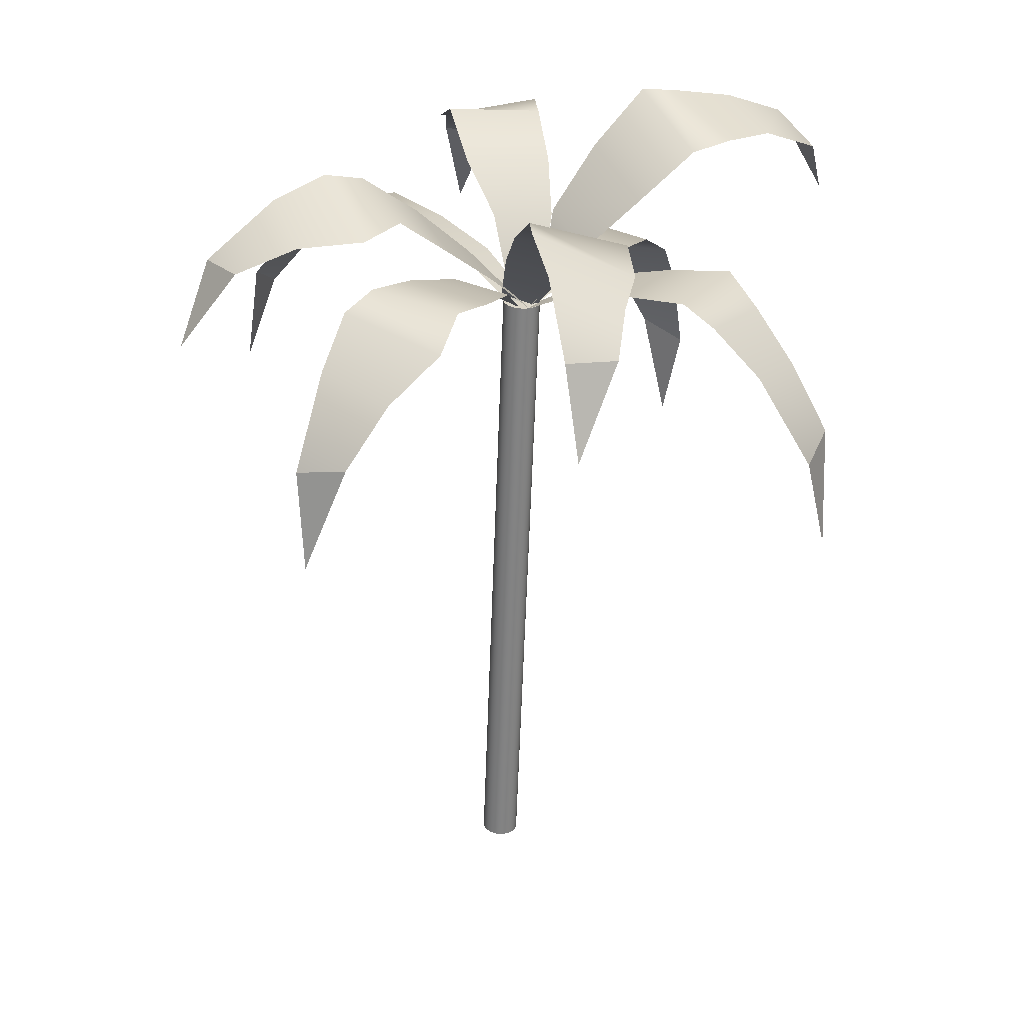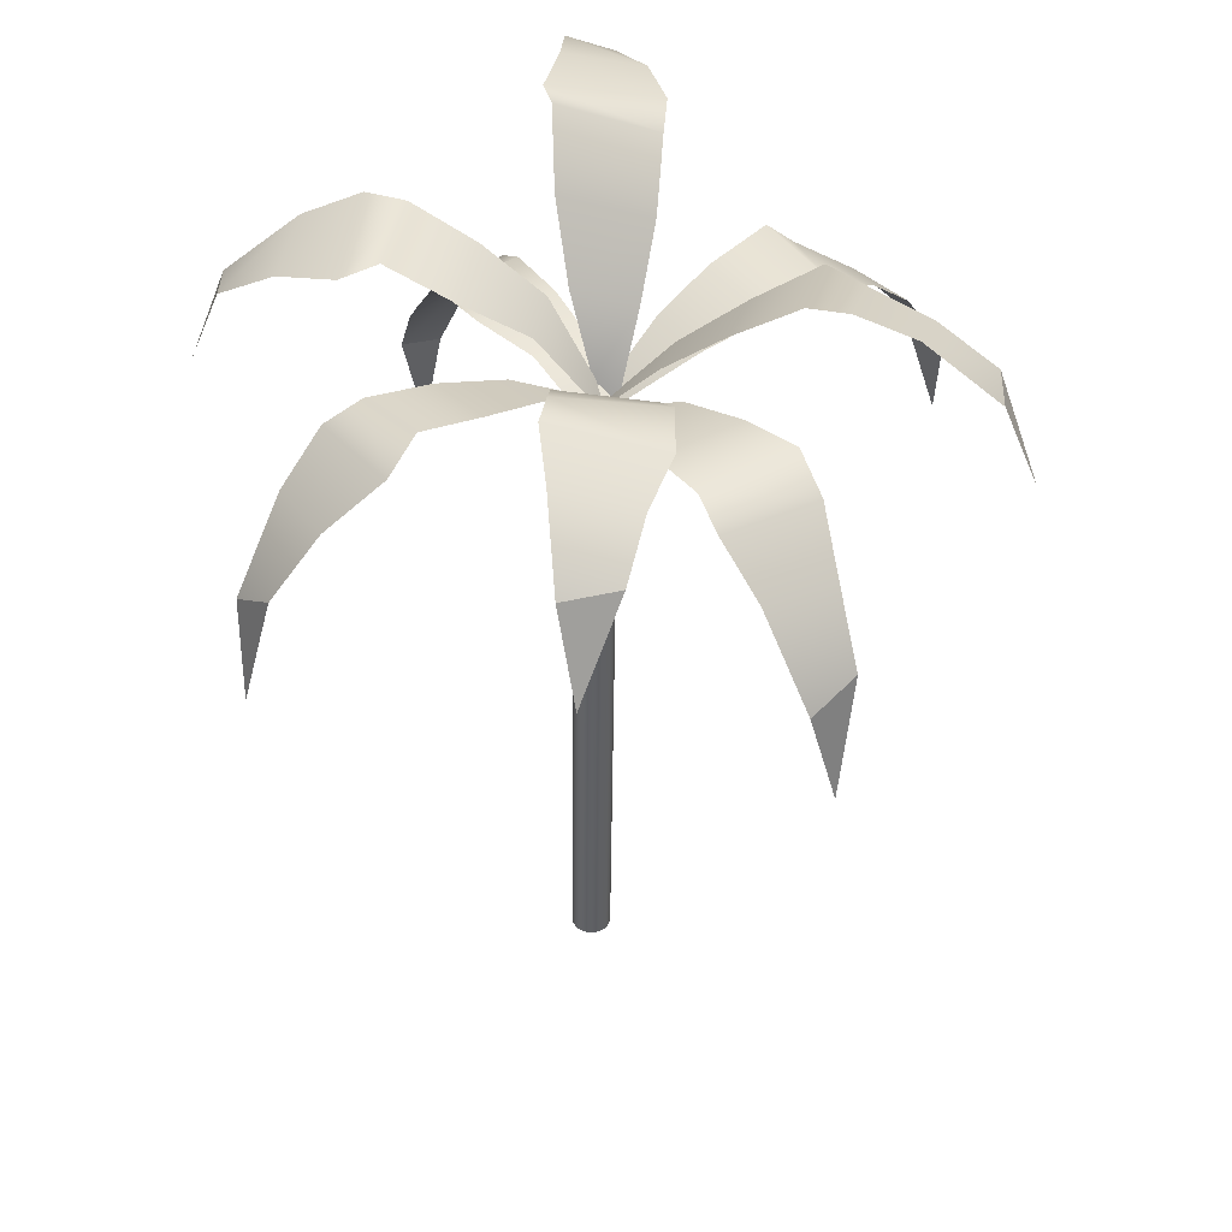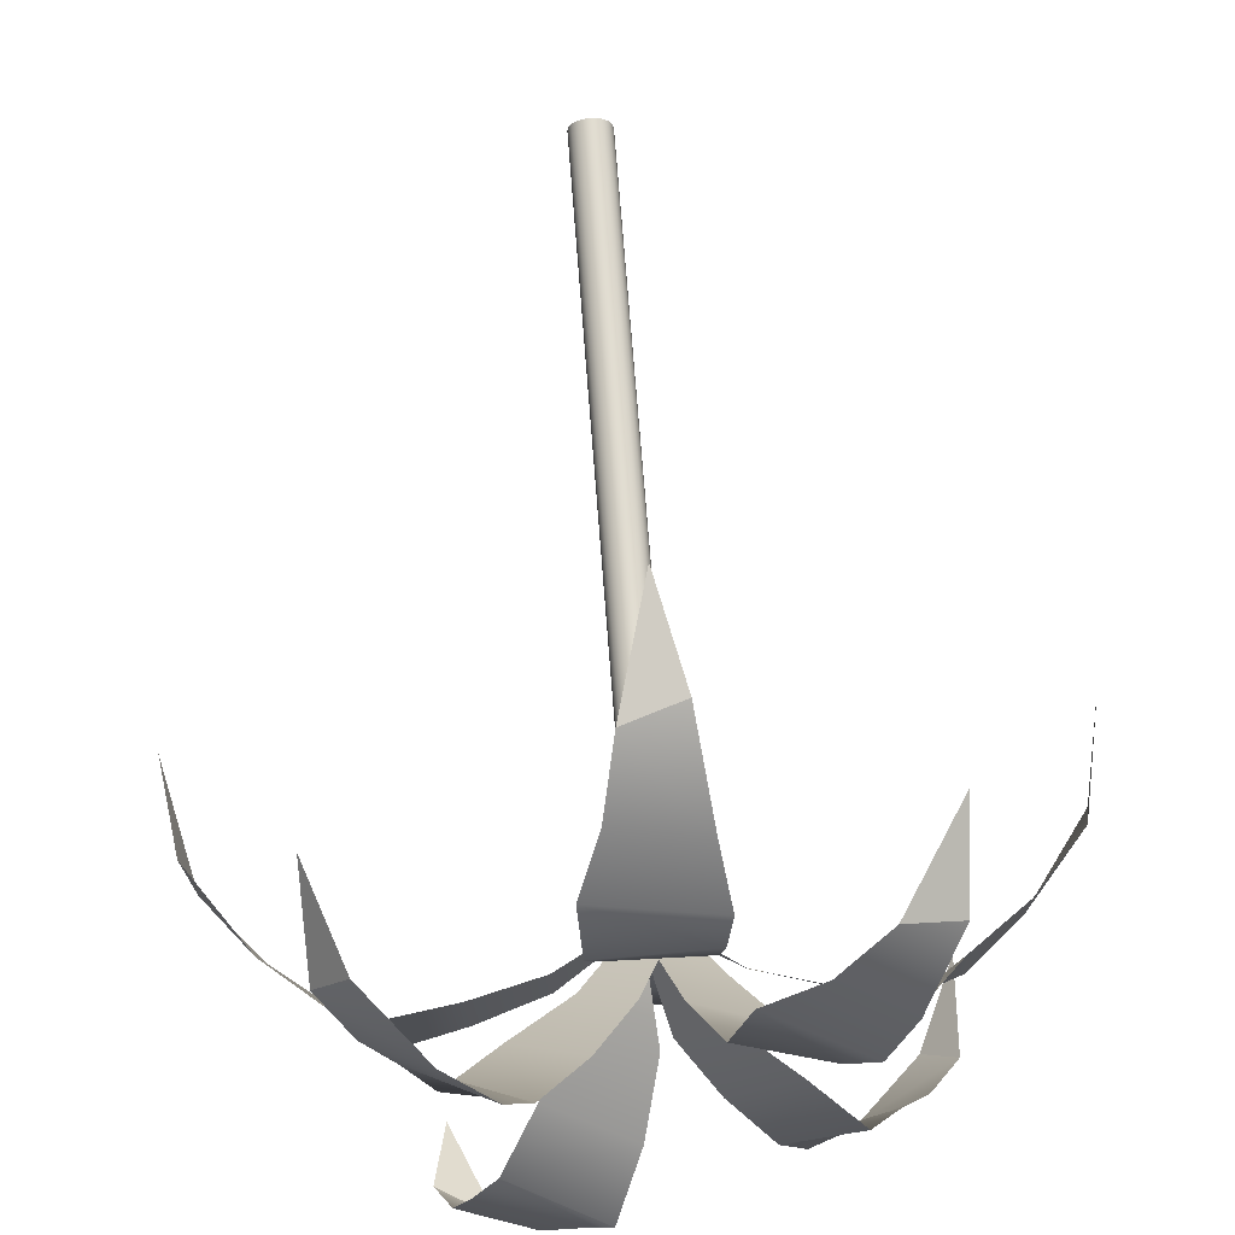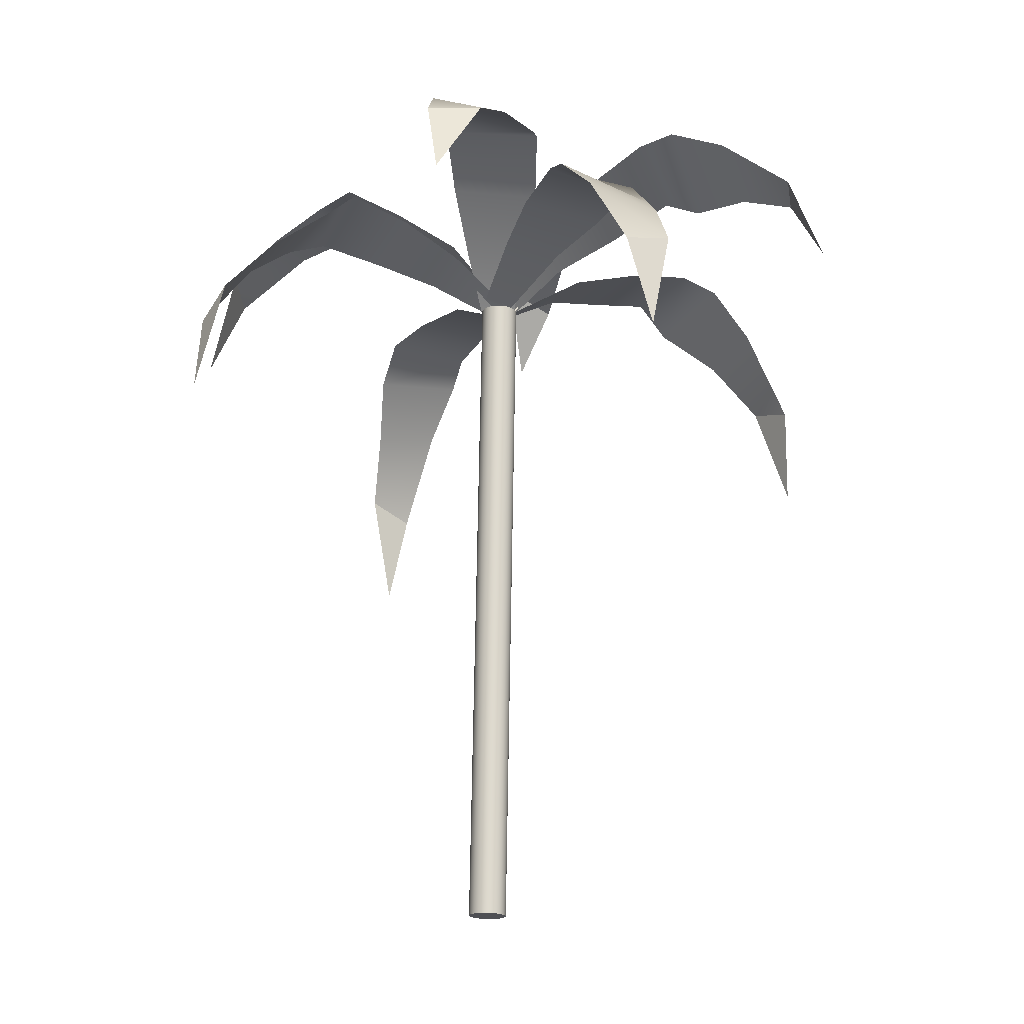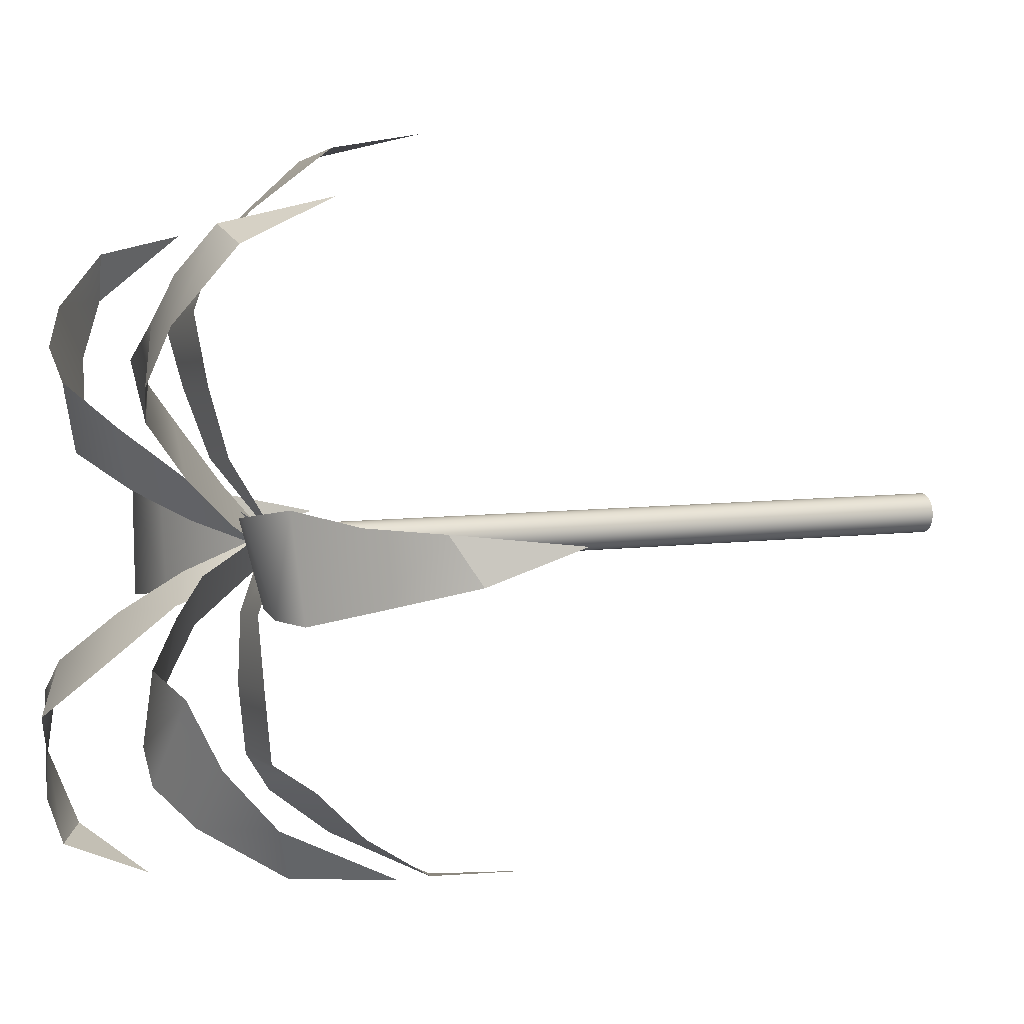
<metadata>
{"format":"obj","ext":"obj","renderer":"f3d","projection":"perspective","resolution":1024,"background":"white","views":[{"elev":29.3,"azim":33.1,"up":"+Y"},{"elev":46.0,"azim":-32.4,"up":"+Y"},{"elev":68.8,"azim":174.0,"up":"+Z"},{"elev":-16.5,"azim":-25.0,"up":"+Y"},{"elev":3.4,"azim":-114.2,"up":"+Z"}]}
</metadata>
<code>
v 107 172.9 -211.7
v 108.4 177.5 -212.8
v 109.1 179.7 -215
v 110 181.3 -217.5
v 110 182.6 -219
v 109.6 182 -221.8
v 108.8 181.1 -224.6
v 107.6 179.2 -227.4
v 106.2 176.9 -212.4
v 105.7 180.4 -215
v 105.4 182.2 -217.2
v 105.6 182.8 -218.9
v 105.7 182.2 -221.7
v 106 181.2 -224.5
v 106.2 179.4 -227.4
v 107.2 167.9 -241.9
v 106.1 172.8 -241.5
v 105.7 175.7 -239.7
v 105 178.1 -237.6
v 105.1 179.9 -236.4
v 105.4 180 -233.5
v 106.2 180.1 -230.7
v 106.5 179.2 -228.7
v 108.1 172 -241.8
v 108.7 176.2 -239.9
v 109.2 178.6 -238.1
v 109 179.6 -236.5
v 108.9 180 -233.6
v 108.6 180 -230.7
v 108 179.1 -227.7
v 123.4 171.6 -227.7
v 122.5 176.3 -229.1
v 120.4 178.7 -229.8
v 118 180.5 -230.7
v 116.6 181.9 -230.6
v 113.8 181.4 -230.3
v 110.9 180.8 -229.5
v 107.9 179.1 -228.6
v 122.9 175.7 -226.9
v 120.5 179.4 -226.4
v 118.4 181.3 -226
v 116.7 182 -226.3
v 113.9 181.6 -226.4
v 111 180.9 -226.7
v 108 179.1 -227.6
v 91.54 172.7 -227.2
v 92.7 177.6 -226.7
v 94.92 180 -226.6
v 97.4 181.8 -226
v 98.86 183.1 -226.4
v 101.7 182.3 -226.6
v 104.5 181.3 -227.2
v 107.3 179.2 -227.3
v 92.27 176.5 -228.6
v 94.85 179.7 -229.6
v 97.04 181.4 -230.2
v 98.72 182 -230.1
v 101.6 181.4 -230
v 104.4 180.6 -229.6
v 106.9 179.2 -228.7
v 115.2 181.8 -242.2
v 113.7 185.9 -240.5
v 112.1 187 -238.3
v 110.2 187.4 -236.3
v 109.6 187.8 -234.7
v 108.3 185.5 -232.6
v 107.5 183 -230.3
v 107.7 179.4 -229
v 115.8 184.7 -240
v 115.1 186.2 -236.7
v 114.4 186.4 -234.3
v 113.3 186.1 -232.9
v 111.8 184.1 -230.9
v 109.9 181.9 -229.2
v 108 179.2 -227.6
v 98.16 179.8 -214.8
v 100.7 183.4 -215.7
v 102.7 184.4 -217.5
v 105 184.6 -219.3
v 105.8 185.2 -220.7
v 106.8 183.2 -223
v 107.4 181.1 -225.5
v 107.9 179.1 -227.7
v 98.49 183.3 -216.5
v 99.97 185.4 -219.5
v 101 186.1 -221.7
v 102.2 185.7 -223
v 103.6 183.8 -225.1
v 105.1 181.5 -227
v 106.5 179.1 -228.5
v 96.1 178.2 -239.5
v 96.65 182.5 -237.5
v 98.11 184.2 -235.4
v 99.43 185.1 -233
v 100.7 186 -232
v 102.8 184.4 -230.3
v 105.2 182.6 -229
v 107.1 179.4 -227.5
v 97.82 181.8 -239.4
v 100.5 184.4 -237.8
v 102.5 185.5 -236.5
v 103.6 185.5 -235.2
v 105.4 184.1 -233.2
v 107 182.4 -231
v 107.9 179.1 -228.6
v 118.1 179.4 -215.5
v 118.2 182.9 -218.3
v 117.1 184 -220.7
v 116 184.2 -223.3
v 114.9 184.9 -224.5
v 112.7 183.2 -226
v 110.2 181.5 -227.1
v 108 179 -228.2
v 116.9 183.2 -216.3
v 114.7 185.6 -218.6
v 112.8 186.5 -220.2
v 111.8 186.3 -221.6
v 109.9 184.5 -223.4
v 108.2 182.4 -225.3
v 106.8 179.7 -227.1
v 106.1 149.4 -228.2
v 105.9 149.4 -228.1
v 105.7 149.4 -227.9
v 105.6 149.4 -227.6
v 105.6 149.4 -227.4
v 105.6 149.4 -227.1
v 105.8 149.4 -226.9
v 105.9 149.4 -226.7
v 106.2 149.4 -226.6
v 106.4 149.4 -226.6
v 106.7 149.4 -226.6
v 106.9 149.4 -226.7
v 107.1 149.4 -226.9
v 107.2 149.4 -227.2
v 107.3 149.4 -227.4
v 107.2 149.4 -227.7
v 107.1 149.3 -227.9
v 106.9 149.4 -228.1
v 106.7 149.4 -228.2
v 106.4 149.4 -228.2
v 107 179.1 -228.9
v 106.8 179.1 -228.7
v 106.6 179.2 -228.5
v 106.5 179.2 -228.3
v 106.4 179.2 -228
v 106.5 179.2 -227.8
v 106.6 179.2 -227.5
v 106.8 179.2 -227.4
v 107 179.2 -227.3
v 107.3 179.2 -227.2
v 107.6 179.2 -227.3
v 107.8 179.1 -227.4
v 108 179.1 -227.6
v 108.1 179.1 -227.8
v 108.1 179.1 -228.1
v 108.1 179.1 -228.3
v 107.9 179.1 -228.6
v 107.8 179.1 -228.8
v 107.5 179.1 -228.9
v 107.3 179.1 -228.9
v 106.4 149.4 -227.4
v 107.3 179.1 -228.1
v 107 172.9 -211.7
v 108.4 177.5 -212.8
v 109.1 179.7 -215
v 110 181.3 -217.5
v 110 182.6 -219
v 109.6 182 -221.8
v 108.8 181.1 -224.6
v 107.6 179.2 -227.4
v 106.2 176.9 -212.4
v 105.7 180.4 -215
v 105.4 182.2 -217.2
v 105.6 182.8 -218.9
v 105.7 182.2 -221.7
v 106 181.2 -224.5
v 106.2 179.4 -227.4
v 107.2 167.9 -241.9
v 106.1 172.8 -241.5
v 105.7 175.7 -239.7
v 105 178.1 -237.6
v 105.1 179.9 -236.4
v 105.4 180 -233.5
v 106.2 180.1 -230.7
v 106.5 179.2 -228.7
v 108.1 172 -241.8
v 108.7 176.2 -239.9
v 109.2 178.6 -238.1
v 109 179.6 -236.5
v 108.9 180 -233.6
v 108.6 180 -230.7
v 108 179.1 -227.7
v 123.4 171.6 -227.7
v 122.5 176.3 -229.1
v 120.4 178.7 -229.8
v 118 180.5 -230.7
v 116.6 181.9 -230.6
v 113.8 181.4 -230.3
v 110.9 180.8 -229.5
v 107.9 179.1 -228.6
v 122.9 175.7 -226.9
v 120.5 179.4 -226.4
v 118.4 181.3 -226
v 116.7 182 -226.3
v 113.9 181.6 -226.4
v 111 180.9 -226.7
v 108 179.1 -227.6
v 91.54 172.7 -227.2
v 92.7 177.6 -226.7
v 94.92 180 -226.6
v 97.4 181.8 -226
v 98.86 183.1 -226.4
v 101.7 182.3 -226.6
v 104.5 181.3 -227.2
v 107.3 179.2 -227.3
v 92.27 176.5 -228.6
v 94.85 179.7 -229.6
v 97.04 181.4 -230.2
v 98.72 182 -230.1
v 101.6 181.4 -230
v 104.4 180.6 -229.6
v 106.9 179.2 -228.7
v 115.2 181.8 -242.2
v 113.7 185.9 -240.5
v 112.1 187 -238.3
v 110.2 187.4 -236.3
v 109.6 187.8 -234.7
v 108.3 185.5 -232.6
v 107.5 183 -230.3
v 107.7 179.4 -229
v 115.8 184.7 -240
v 115.1 186.2 -236.7
v 114.4 186.4 -234.3
v 113.3 186.1 -232.9
v 111.8 184.1 -230.9
v 109.9 181.9 -229.2
v 108 179.2 -227.6
v 98.16 179.8 -214.8
v 100.7 183.4 -215.7
v 102.7 184.4 -217.5
v 105 184.6 -219.3
v 105.8 185.2 -220.7
v 106.8 183.2 -223
v 107.4 181.1 -225.5
v 107.9 179.1 -227.7
v 98.49 183.3 -216.5
v 99.97 185.4 -219.5
v 101 186.1 -221.7
v 102.2 185.7 -223
v 103.6 183.8 -225.1
v 105.1 181.5 -227
v 106.5 179.1 -228.5
v 96.1 178.2 -239.5
v 96.65 182.5 -237.5
v 98.11 184.2 -235.4
v 99.43 185.1 -233
v 100.7 186 -232
v 102.8 184.4 -230.3
v 105.2 182.6 -229
v 107.1 179.4 -227.5
v 97.82 181.8 -239.4
v 100.5 184.4 -237.8
v 102.5 185.5 -236.5
v 103.6 185.5 -235.2
v 105.4 184.1 -233.2
v 107 182.4 -231
v 107.9 179.1 -228.6
v 118.1 179.4 -215.5
v 118.2 182.9 -218.3
v 117.1 184 -220.7
v 116 184.2 -223.3
v 114.9 184.9 -224.5
v 112.7 183.2 -226
v 110.2 181.5 -227.1
v 108 179 -228.2
v 116.9 183.2 -216.3
v 114.7 185.6 -218.6
v 112.8 186.5 -220.2
v 111.8 186.3 -221.6
v 109.9 184.5 -223.4
v 108.2 182.4 -225.3
v 106.8 179.7 -227.1
v 106.1 149.4 -228.2
v 105.9 149.4 -228.1
v 105.7 149.4 -227.9
v 105.6 149.4 -227.6
v 105.6 149.4 -227.4
v 105.6 149.4 -227.1
v 105.8 149.4 -226.9
v 105.9 149.4 -226.7
v 106.2 149.4 -226.6
v 106.4 149.4 -226.6
v 106.7 149.4 -226.6
v 106.9 149.4 -226.7
v 107.1 149.4 -226.9
v 107.2 149.4 -227.2
v 107.3 149.4 -227.4
v 107.2 149.4 -227.7
v 107.1 149.3 -227.9
v 106.9 149.4 -228.1
v 106.7 149.4 -228.2
v 106.4 149.4 -228.2
v 107 179.1 -228.9
v 106.8 179.1 -228.7
v 106.6 179.2 -228.5
v 106.5 179.2 -228.3
v 106.4 179.2 -228
v 106.5 179.2 -227.8
v 106.6 179.2 -227.5
v 106.8 179.2 -227.4
v 107 179.2 -227.3
v 107.3 179.2 -227.2
v 107.6 179.2 -227.3
v 107.8 179.1 -227.4
v 108 179.1 -227.6
v 108.1 179.1 -227.8
v 108.1 179.1 -228.1
v 108.1 179.1 -228.3
v 107.9 179.1 -228.6
v 107.8 179.1 -228.8
v 107.5 179.1 -228.9
v 107.3 179.1 -228.9
v 106.4 149.4 -227.4
v 107.3 179.1 -228.1
f 1 2 9
f 3 10 2
f 2 10 9
f 4 11 3
f 3 11 10
f 5 12 4
f 4 12 11
f 5 6 12
f 12 6 13
f 6 7 13
f 13 7 14
f 7 8 14
f 14 8 15
f 16 17 24
f 18 25 17
f 17 25 24
f 19 26 18
f 18 26 25
f 20 27 19
f 19 27 26
f 20 21 27
f 27 21 28
f 21 22 28
f 28 22 29
f 22 23 29
f 29 23 30
f 31 32 39
f 33 40 32
f 32 40 39
f 34 41 33
f 33 41 40
f 35 42 34
f 34 42 41
f 35 36 42
f 42 36 43
f 36 37 43
f 43 37 44
f 38 45 37
f 37 45 44
f 46 47 54
f 48 55 47
f 47 55 54
f 49 56 48
f 48 56 55
f 50 57 49
f 49 57 56
f 50 51 57
f 57 51 58
f 51 52 58
f 58 52 59
f 53 60 52
f 52 60 59
f 61 62 69
f 63 70 62
f 62 70 69
f 64 71 63
f 63 71 70
f 65 72 64
f 64 72 71
f 65 66 72
f 72 66 73
f 66 67 73
f 73 67 74
f 67 68 74
f 74 68 75
f 76 77 84
f 78 85 77
f 77 85 84
f 79 86 78
f 78 86 85
f 80 87 79
f 79 87 86
f 80 81 87
f 87 81 88
f 81 82 88
f 88 82 89
f 82 83 89
f 89 83 90
f 91 92 99
f 93 100 92
f 92 100 99
f 94 101 93
f 93 101 100
f 95 102 94
f 94 102 101
f 95 96 102
f 102 96 103
f 96 97 103
f 103 97 104
f 98 105 97
f 97 105 104
f 106 107 114
f 108 115 107
f 107 115 114
f 109 116 108
f 108 116 115
f 110 117 109
f 109 117 116
f 110 111 117
f 117 111 118
f 111 112 118
f 118 112 119
f 113 120 112
f 112 120 119
f 121 122 141
f 141 122 142
f 122 123 142
f 142 123 143
f 123 124 143
f 143 124 144
f 124 125 144
f 144 125 145
f 125 126 145
f 145 126 146
f 126 127 146
f 146 127 147
f 127 128 147
f 147 128 148
f 128 129 148
f 148 129 149
f 129 130 149
f 149 130 150
f 130 131 150
f 150 131 151
f 131 132 151
f 151 132 152
f 132 133 152
f 152 133 153
f 133 134 153
f 153 134 154
f 134 135 154
f 154 135 155
f 135 136 155
f 155 136 156
f 136 137 156
f 156 137 157
f 137 138 157
f 157 138 158
f 138 139 158
f 158 139 159
f 139 140 159
f 159 140 160
f 140 121 160
f 160 121 141
f 122 121 161
f 123 122 161
f 124 123 161
f 125 124 161
f 126 125 161
f 127 126 161
f 128 127 161
f 129 128 161
f 130 129 161
f 131 130 161
f 132 131 161
f 133 132 161
f 134 133 161
f 135 134 161
f 136 135 161
f 137 136 161
f 138 137 161
f 139 138 161
f 140 139 161
f 121 140 161
f 141 142 162
f 142 143 162
f 143 144 162
f 144 145 162
f 145 146 162
f 146 147 162
f 147 148 162
f 148 149 162
f 149 150 162
f 150 151 162
f 151 152 162
f 152 153 162
f 153 154 162
f 154 155 162
f 155 156 162
f 156 157 162
f 157 158 162
f 158 159 162
f 159 160 162
f 160 141 162
f 163 164 171
f 165 172 164
f 164 172 171
f 166 173 165
f 165 173 172
f 167 174 166
f 166 174 173
f 167 168 174
f 174 168 175
f 168 169 175
f 175 169 176
f 169 170 176
f 176 170 177
f 178 179 186
f 180 187 179
f 179 187 186
f 181 188 180
f 180 188 187
f 182 189 181
f 181 189 188
f 182 183 189
f 189 183 190
f 183 184 190
f 190 184 191
f 184 185 191
f 191 185 192
f 193 194 201
f 195 202 194
f 194 202 201
f 196 203 195
f 195 203 202
f 197 204 196
f 196 204 203
f 197 198 204
f 204 198 205
f 198 199 205
f 205 199 206
f 200 207 199
f 199 207 206
f 208 209 216
f 210 217 209
f 209 217 216
f 211 218 210
f 210 218 217
f 212 219 211
f 211 219 218
f 212 213 219
f 219 213 220
f 213 214 220
f 220 214 221
f 215 222 214
f 214 222 221
f 223 224 231
f 225 232 224
f 224 232 231
f 226 233 225
f 225 233 232
f 227 234 226
f 226 234 233
f 227 228 234
f 234 228 235
f 228 229 235
f 235 229 236
f 229 230 236
f 236 230 237
f 238 239 246
f 240 247 239
f 239 247 246
f 241 248 240
f 240 248 247
f 242 249 241
f 241 249 248
f 242 243 249
f 249 243 250
f 243 244 250
f 250 244 251
f 244 245 251
f 251 245 252
f 253 254 261
f 255 262 254
f 254 262 261
f 256 263 255
f 255 263 262
f 257 264 256
f 256 264 263
f 257 258 264
f 264 258 265
f 258 259 265
f 265 259 266
f 260 267 259
f 259 267 266
f 268 269 276
f 270 277 269
f 269 277 276
f 271 278 270
f 270 278 277
f 272 279 271
f 271 279 278
f 272 273 279
f 279 273 280
f 273 274 280
f 280 274 281
f 275 282 274
f 274 282 281
f 283 284 303
f 303 284 304
f 284 285 304
f 304 285 305
f 285 286 305
f 305 286 306
f 286 287 306
f 306 287 307
f 287 288 307
f 307 288 308
f 288 289 308
f 308 289 309
f 289 290 309
f 309 290 310
f 290 291 310
f 310 291 311
f 291 292 311
f 311 292 312
f 292 293 312
f 312 293 313
f 293 294 313
f 313 294 314
f 294 295 314
f 314 295 315
f 295 296 315
f 315 296 316
f 296 297 316
f 316 297 317
f 297 298 317
f 317 298 318
f 298 299 318
f 318 299 319
f 299 300 319
f 319 300 320
f 300 301 320
f 320 301 321
f 301 302 321
f 321 302 322
f 302 283 322
f 322 283 303
f 284 283 323
f 285 284 323
f 286 285 323
f 287 286 323
f 288 287 323
f 289 288 323
f 290 289 323
f 291 290 323
f 292 291 323
f 293 292 323
f 294 293 323
f 295 294 323
f 296 295 323
f 297 296 323
f 298 297 323
f 299 298 323
f 300 299 323
f 301 300 323
f 302 301 323
f 283 302 323
f 303 304 324
f 304 305 324
f 305 306 324
f 306 307 324
f 307 308 324
f 308 309 324
f 309 310 324
f 310 311 324
f 311 312 324
f 312 313 324
f 313 314 324
f 314 315 324
f 315 316 324
f 316 317 324
f 317 318 324
f 318 319 324
f 319 320 324
f 320 321 324
f 321 322 324
f 322 303 324

</code>
